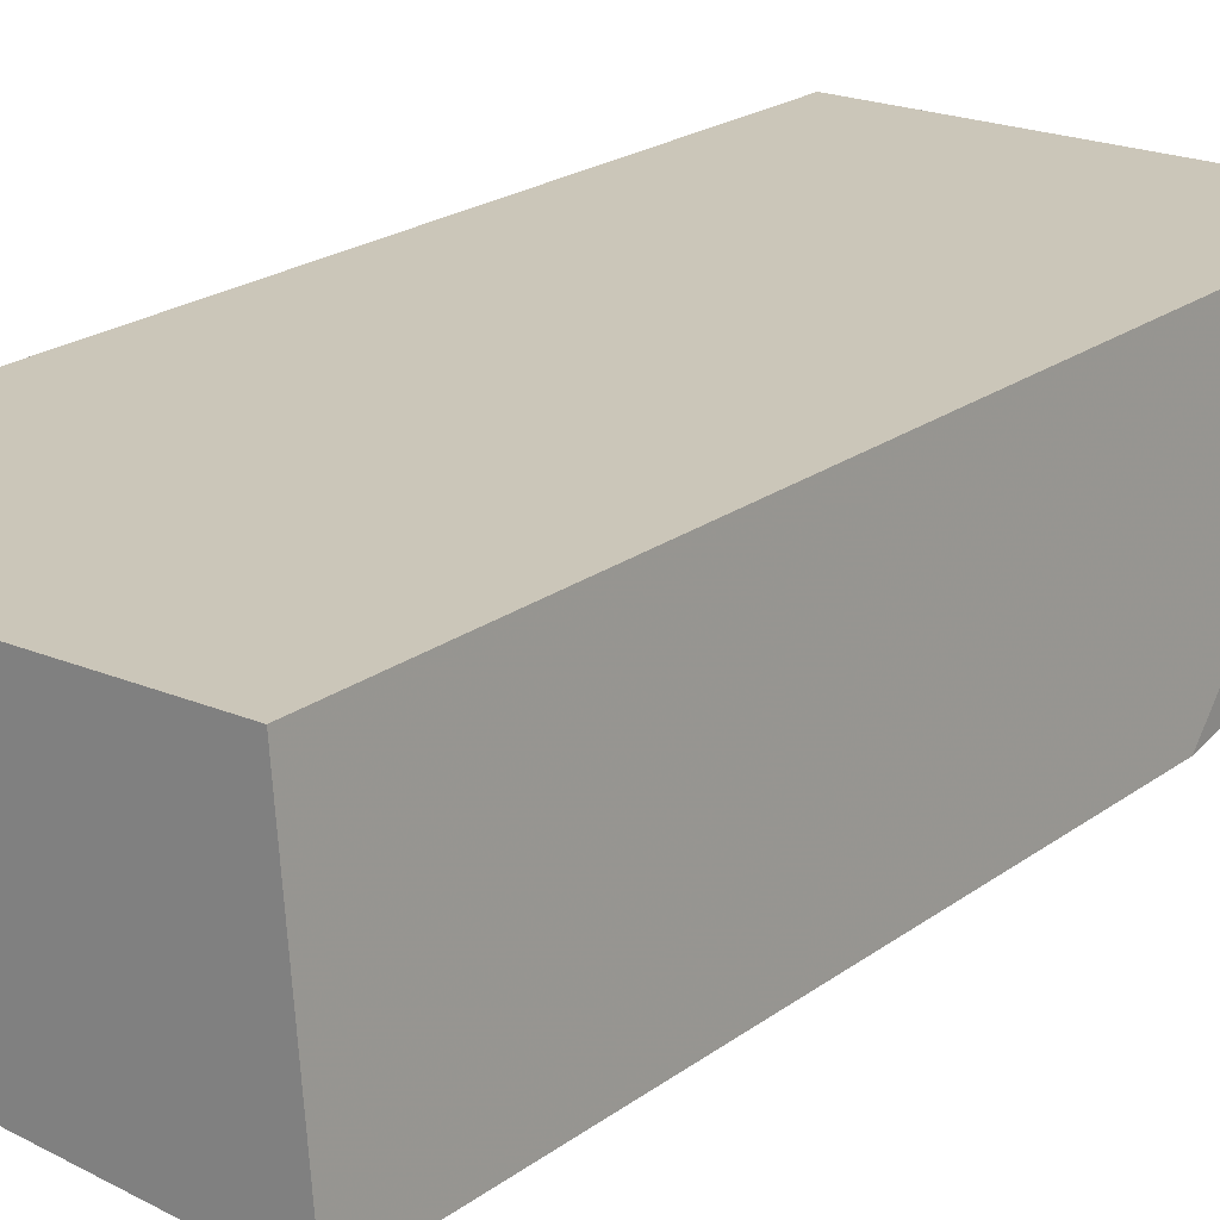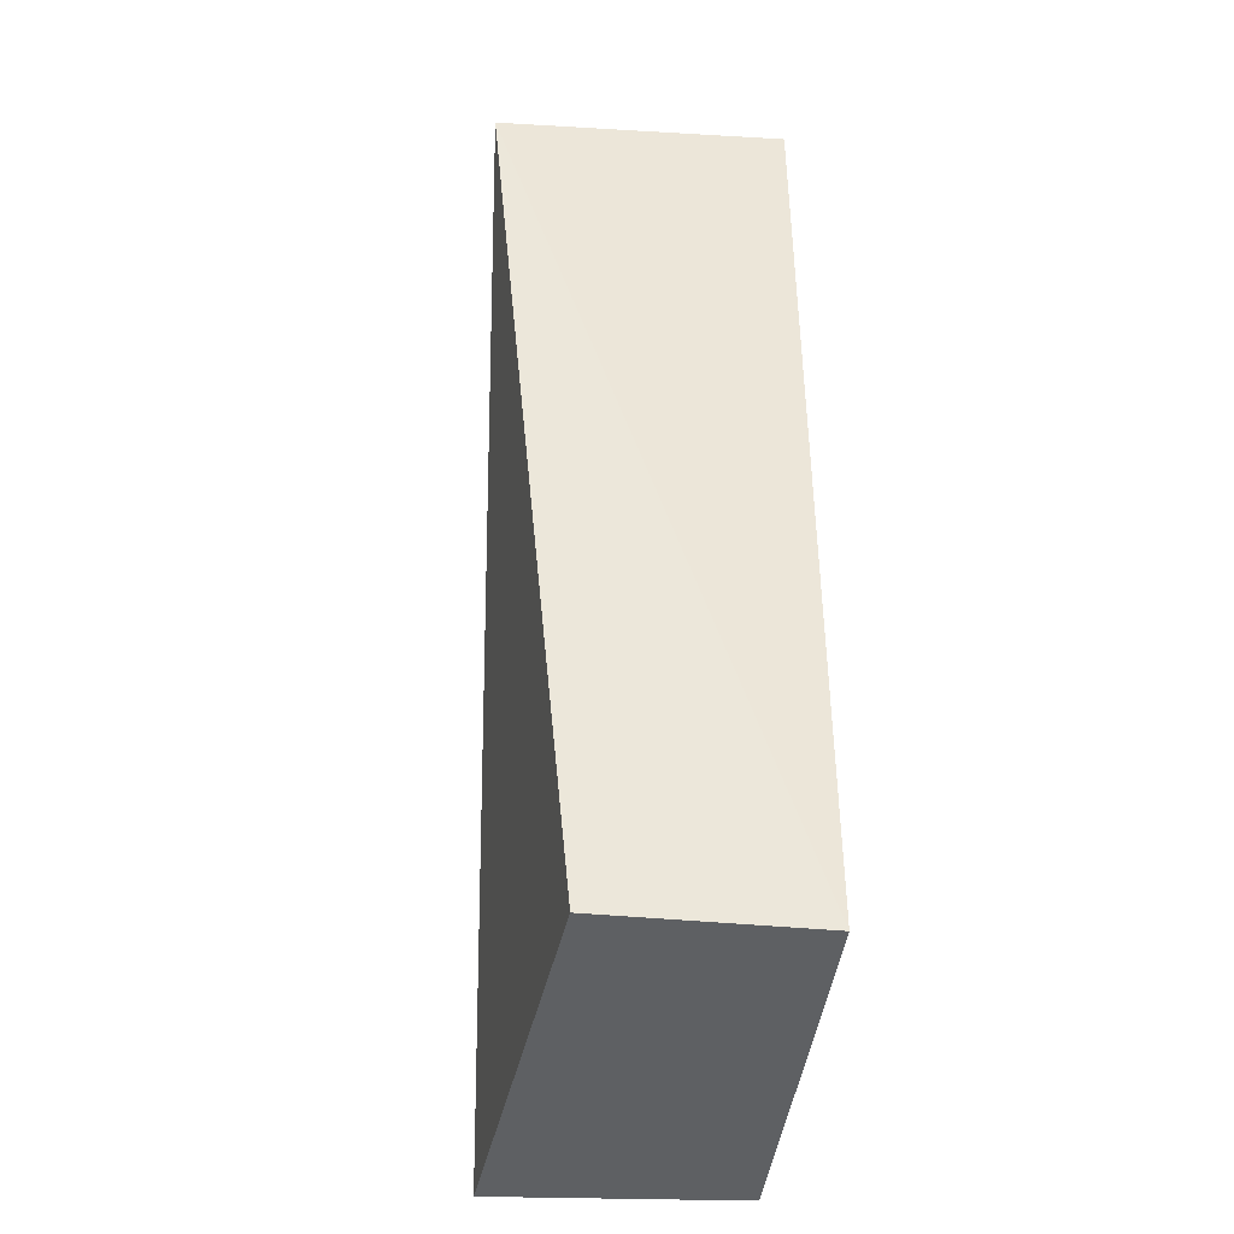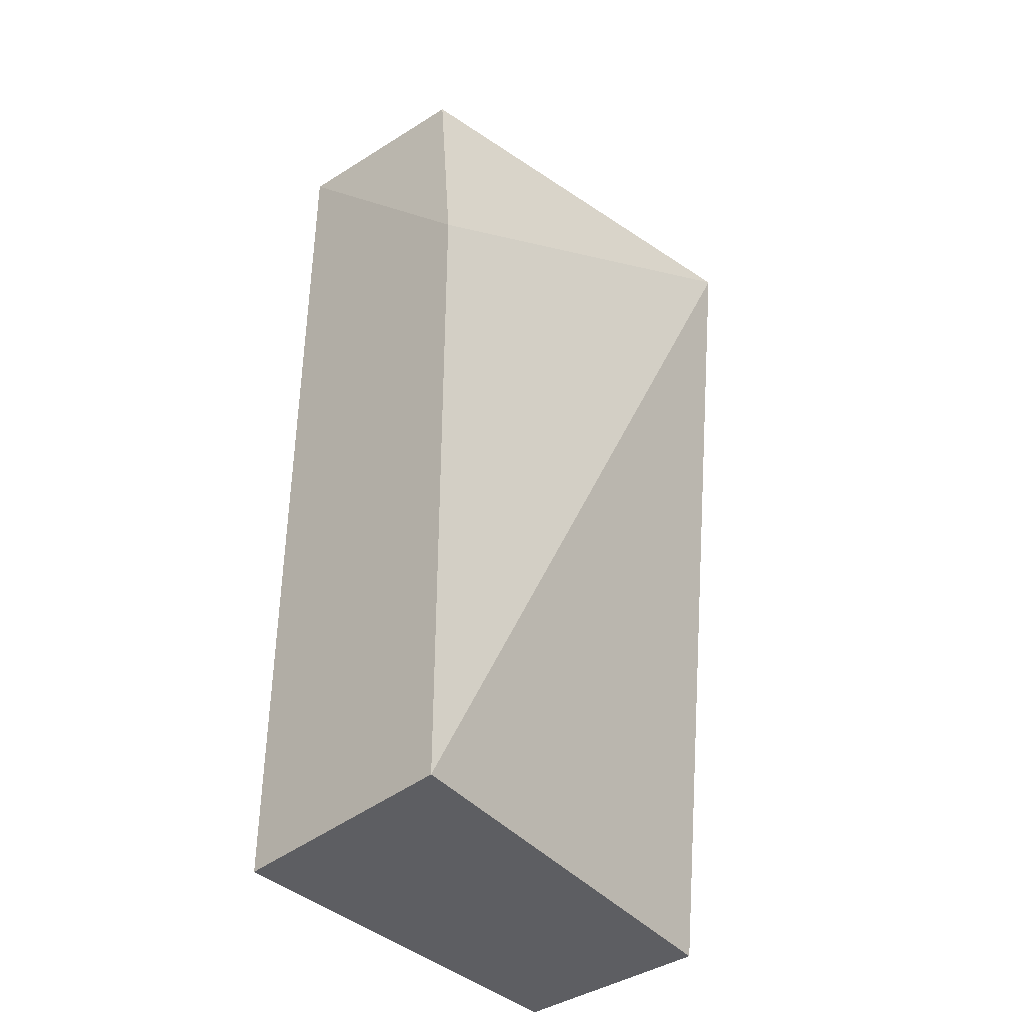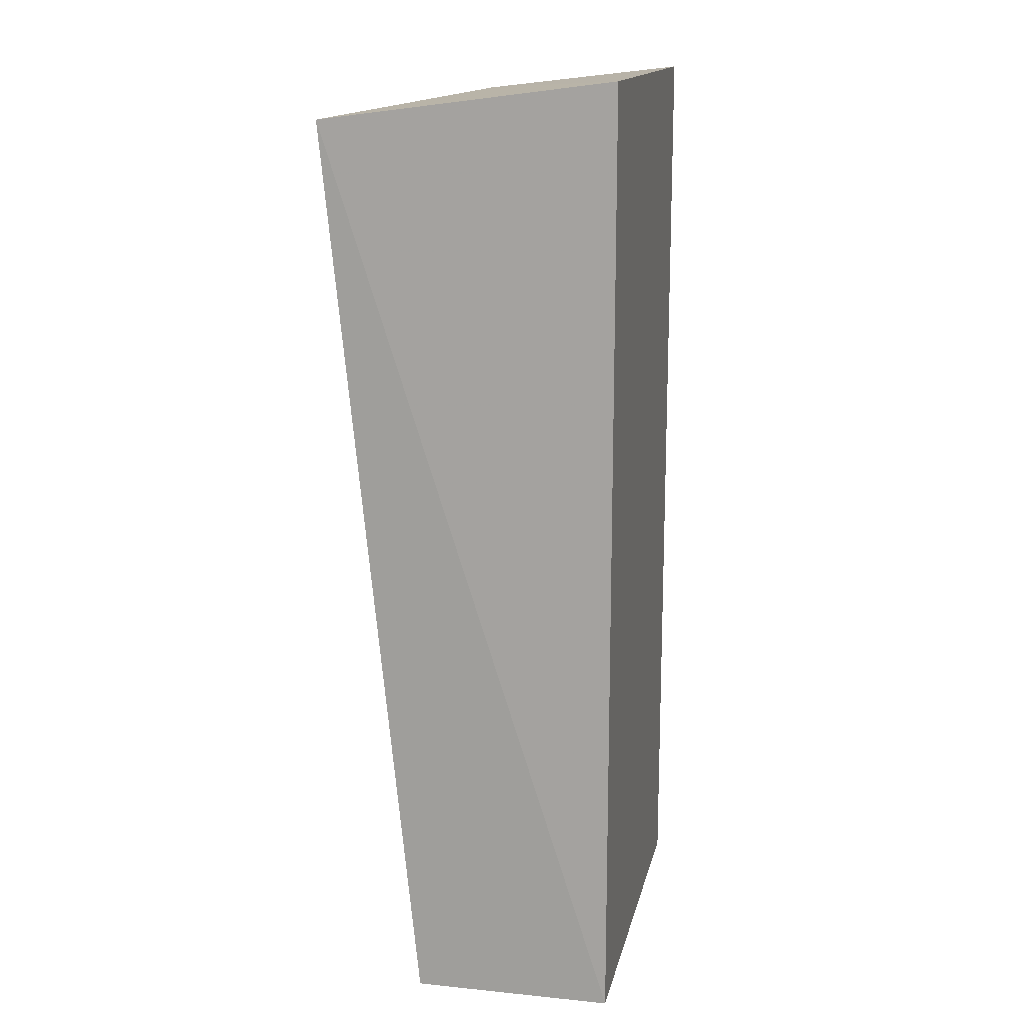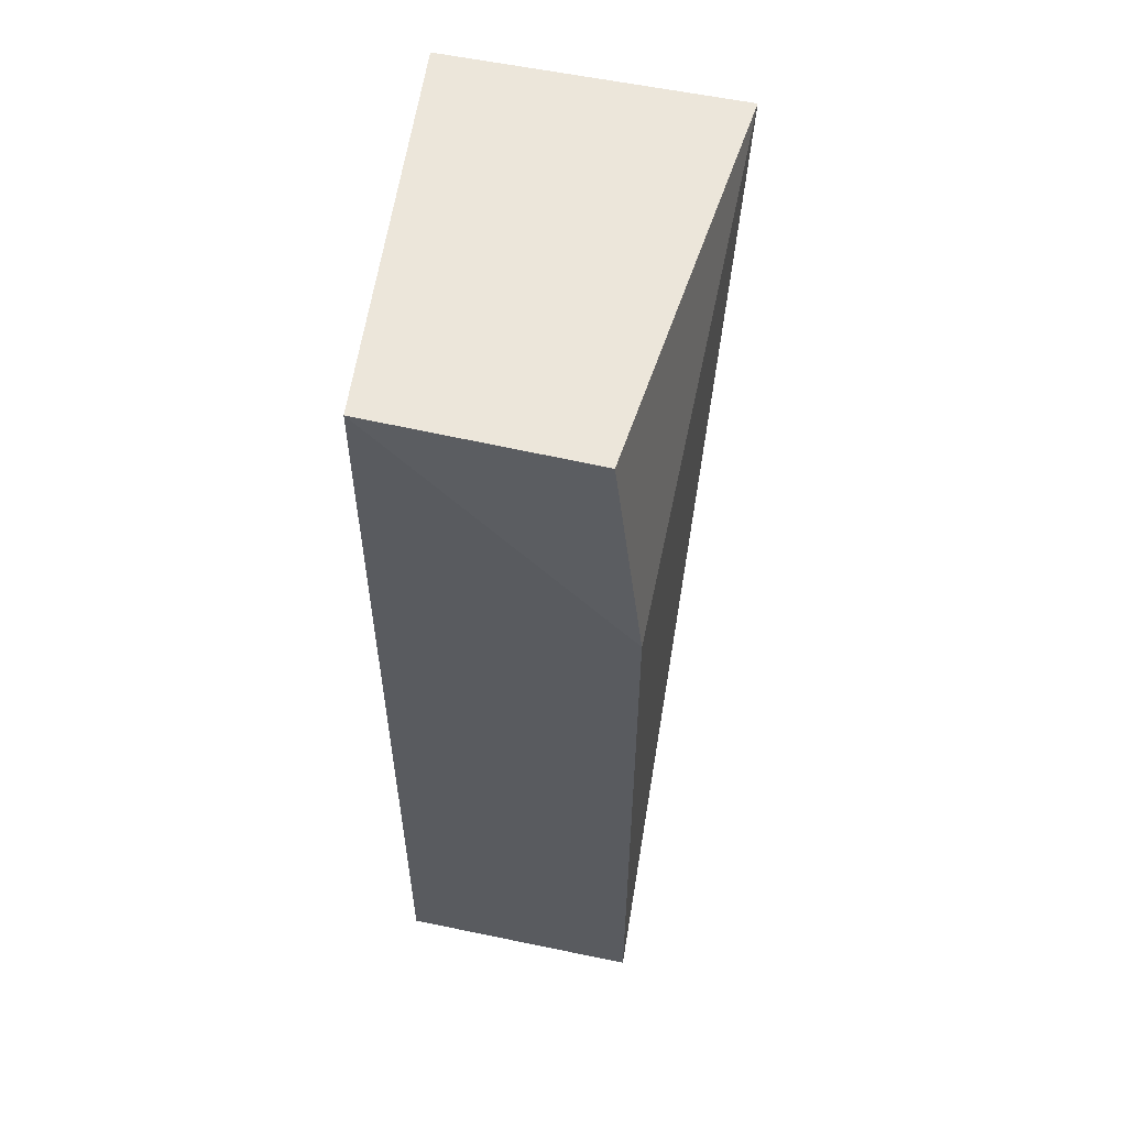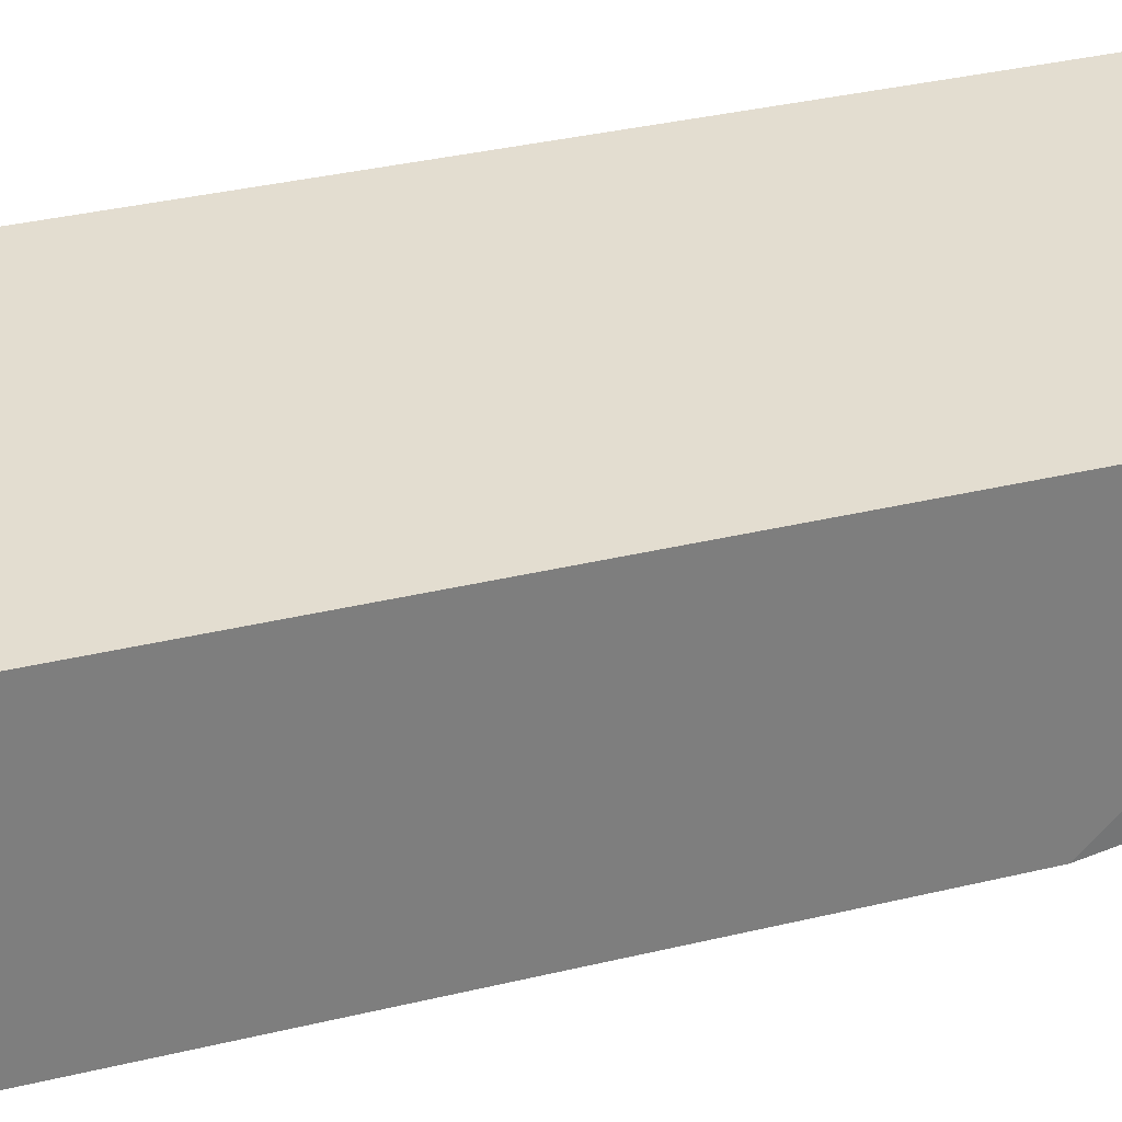
<metadata>
{"format":"obj","ext":"obj","renderer":"f3d","projection":"perspective","resolution":1024,"background":"white","views":[{"elev":21.0,"azim":-142.6,"up":"+Y"},{"elev":-42.3,"azim":83.4,"up":"+Z"},{"elev":-39.1,"azim":-49.3,"up":"+Z"},{"elev":15.2,"azim":102.1,"up":"+Z"},{"elev":56.5,"azim":-82.5,"up":"+Z"},{"elev":35.5,"azim":-107.6,"up":"+Y"}]}
</metadata>
<code>
v 0.02072 -0.3775 0.3817
v 0.01345 -0.3316 -0.09848
v 0.01345 -0.2256 0.4015
v -0.1987 -0.2256 0.4015
v -0.2093 -0.3525 -0.09848
v 0.01345 -0.2256 -0.09848
v -0.2013 -0.3367 0.3882
v -0.1987 -0.2256 -0.09848
v -0.2093 -0.3525 0.2652
f 5 2 1
f 6 4 3
f 6 2 5
f 6 1 2
f 6 3 1
f 7 1 3
f 7 3 4
f 8 6 5
f 8 5 4
f 8 4 6
f 9 5 1
f 9 1 7
f 9 7 4
f 9 4 5

</code>
